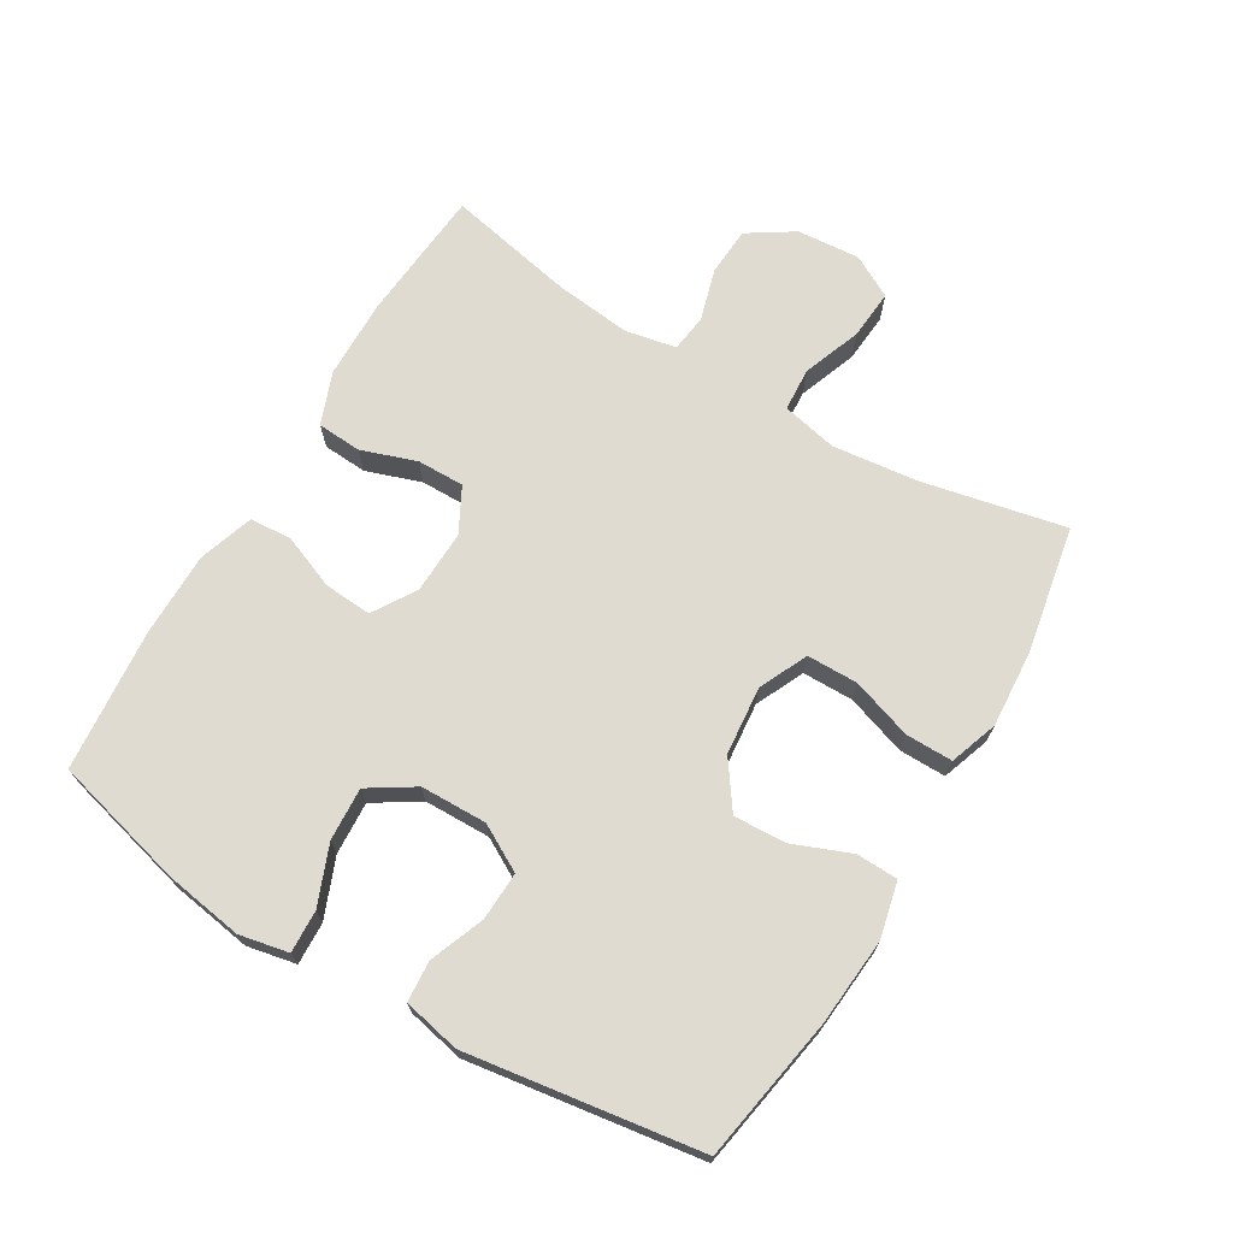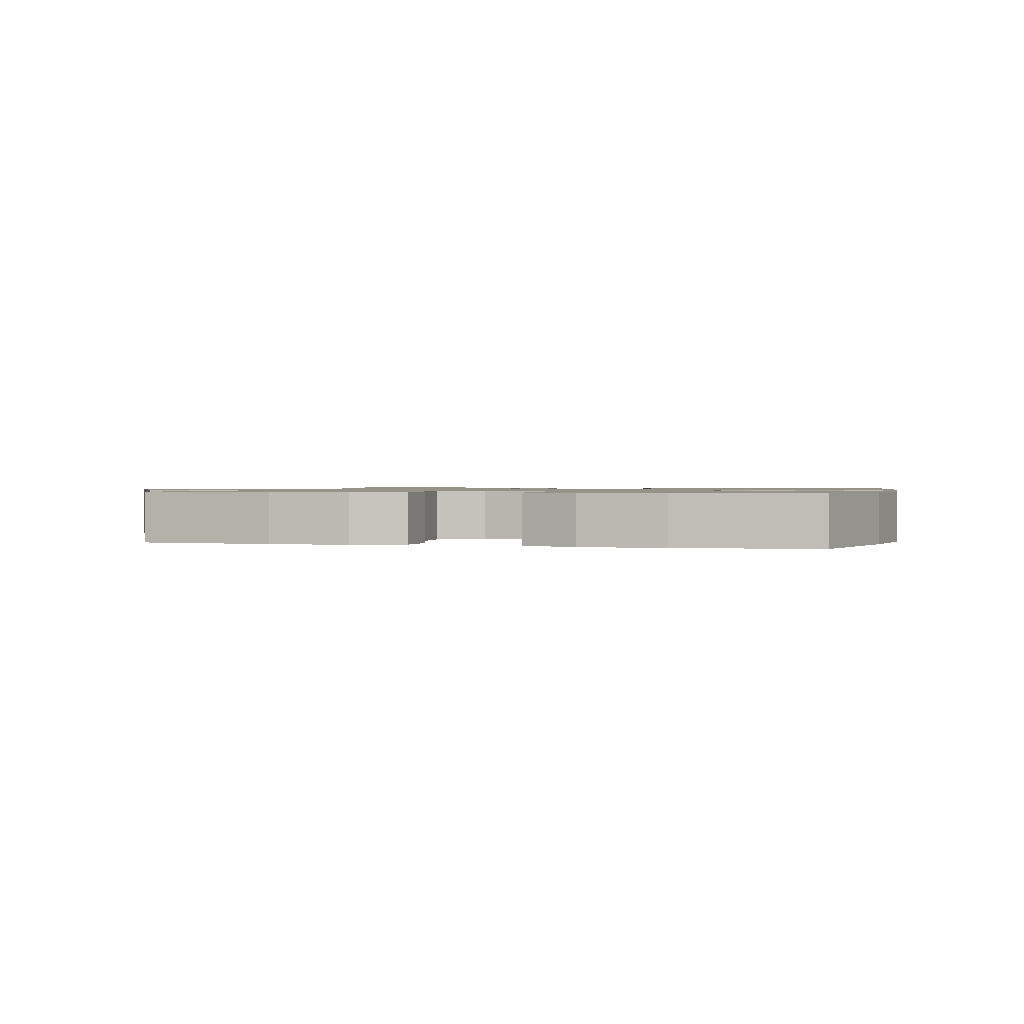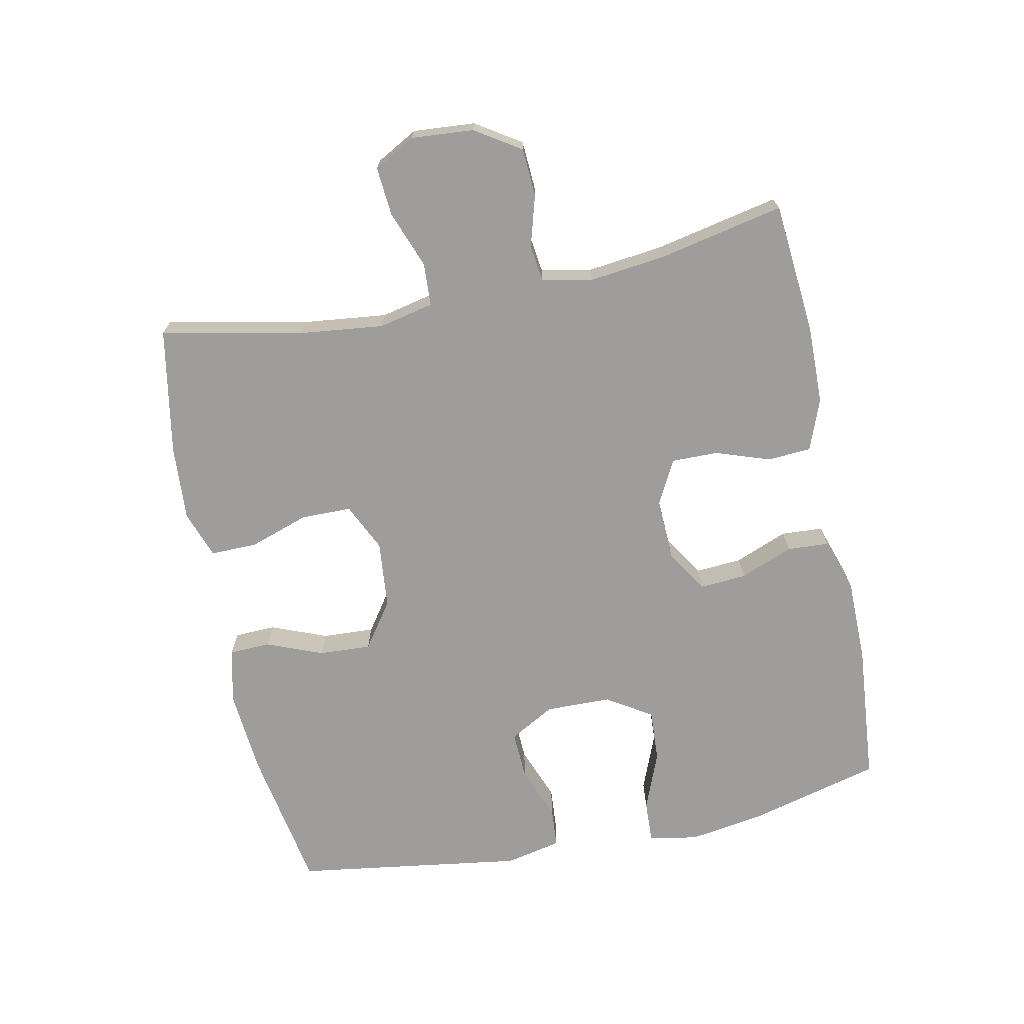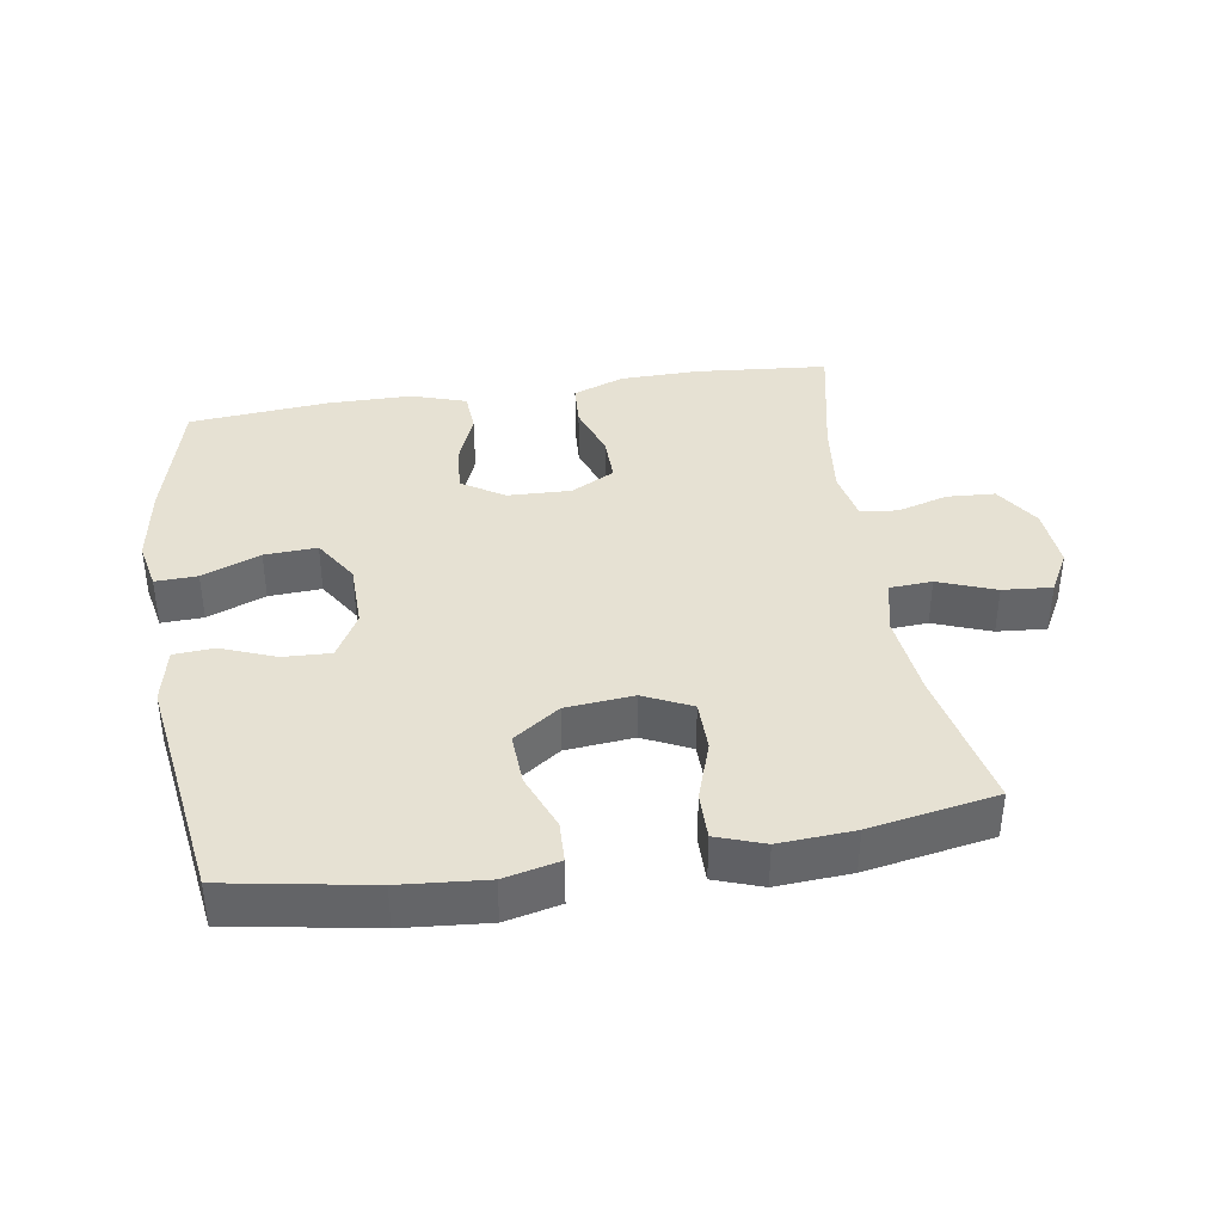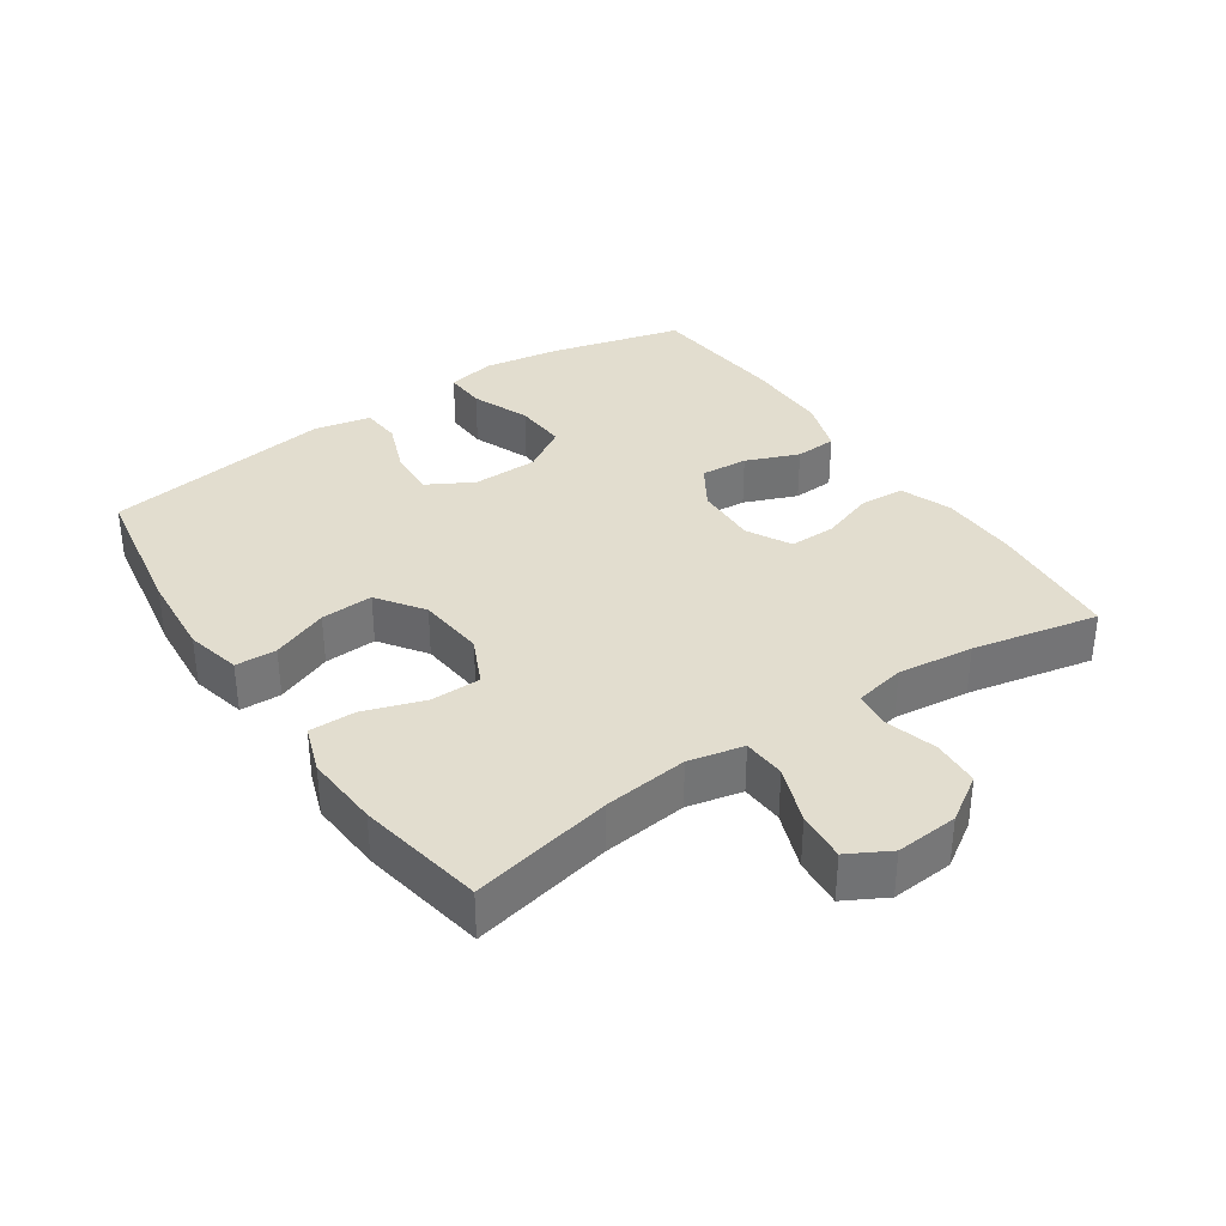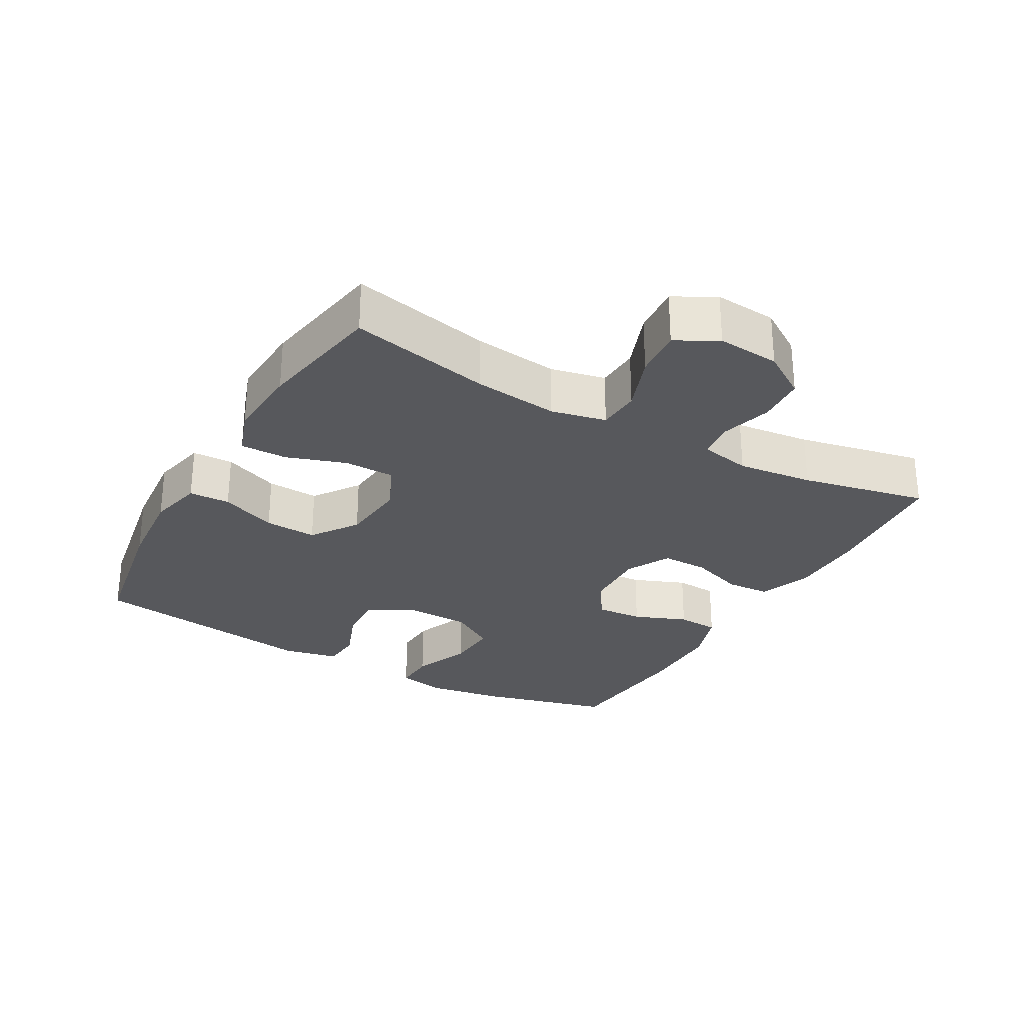
<metadata>
{"format":"obj","ext":"obj","renderer":"f3d","projection":"perspective","resolution":1024,"background":"white","views":[{"elev":70.2,"azim":120.7,"up":"+Y"},{"elev":1.1,"azim":14.7,"up":"+Y"},{"elev":-70.7,"azim":-78.4,"up":"+Y"},{"elev":38.7,"azim":171.0,"up":"+Y"},{"elev":35.0,"azim":-124.2,"up":"+Y"},{"elev":-28.4,"azim":-119.5,"up":"+Y"}]}
</metadata>
<code>
o path2168
v -0.4467 0.0375 0.3124
v -0.4332 0.0375 0.1959
v -0.4484 0.0375 0.1185
v -0.5052 0.0375 0.111
v -0.5841 0.0375 0.1336
v -0.6578 0.0375 0.1291
v -0.7025 0.0375 0.05946
v -0.7099 0.0375 -0.03639
v -0.6749 0.0375 -0.1002
v -0.5993 0.0375 -0.09394
v -0.5113 0.0375 -0.06094
v -0.4455 0.0375 -0.06474
v -0.4269 0.0375 -0.1491
v -0.4417 0.0375 -0.2788
v -0.4872 0.0375 -0.4959
v -0.2925 0.0375 -0.5309
v -0.177 0.0375 -0.5384
v -0.1039 0.0375 -0.5126
v -0.1045 0.0375 -0.441
v -0.1355 0.0375 -0.349
v -0.1348 0.0375 -0.2715
v -0.06114 0.0375 -0.2368
v 0.04284 0.0375 -0.2467
v 0.1136 0.0375 -0.2963
v 0.1094 0.0375 -0.3768
v 0.07506 0.0375 -0.4631
v 0.07723 0.0375 -0.5264
v 0.1621 0.0375 -0.5458
v 0.2937 0.0375 -0.5346
v 0.5145 0.0375 -0.4959
v 0.5661 0.0375 -0.1419
v 0.5477 0.0375 -0.05553
v 0.4861 0.0375 -0.0511
v 0.4032 0.0375 -0.08332
v 0.3294 0.0375 -0.08666
v 0.2904 0.0375 -0.01703
v 0.2922 0.0375 0.08393
v 0.3358 0.0375 0.1531
v 0.4165 0.0375 0.1486
v 0.5062 0.0375 0.1132
v 0.5706 0.0375 0.1106
v 0.5857 0.0375 0.1853
v 0.5667 0.0375 0.3045
v 0.5145 0.0375 0.5061
v 0.2988 0.0375 0.5251
v 0.1699 0.0375 0.5244
v 0.0861 0.0375 0.4967
v 0.08239 0.0375 0.4325
v 0.1149 0.0375 0.351
v 0.1201 0.0375 0.2787
v 0.05492 0.0375 0.2379
v -0.04138 0.0375 0.2344
v -0.109 0.0375 0.27
v -0.1082 0.0375 0.3414
v -0.07963 0.0375 0.425
v -0.08389 0.0375 0.4923
v -0.163 0.0375 0.5222
v -0.2843 0.0375 0.5241
v -0.4872 0.0375 0.5061
v -0.4467 -0.0375 0.3124
v -0.4332 -0.0375 0.1959
v -0.4484 -0.0375 0.1185
v -0.5052 -0.0375 0.111
v -0.5841 -0.0375 0.1336
v -0.6578 -0.0375 0.1291
v -0.7025 -0.0375 0.05946
v -0.7099 -0.0375 -0.03639
v -0.6749 -0.0375 -0.1002
v -0.5993 -0.0375 -0.09394
v -0.5113 -0.0375 -0.06094
v -0.4455 -0.0375 -0.06474
v -0.4269 -0.0375 -0.1491
v -0.4417 -0.0375 -0.2788
v -0.4872 -0.0375 -0.4959
v -0.2925 -0.0375 -0.5309
v -0.177 -0.0375 -0.5384
v -0.1039 -0.0375 -0.5126
v -0.1045 -0.0375 -0.441
v -0.1355 -0.0375 -0.349
v -0.1348 -0.0375 -0.2715
v -0.06114 -0.0375 -0.2368
v 0.04284 -0.0375 -0.2467
v 0.1136 -0.0375 -0.2963
v 0.1094 -0.0375 -0.3768
v 0.07506 -0.0375 -0.4631
v 0.07723 -0.0375 -0.5264
v 0.1621 -0.0375 -0.5458
v 0.2937 -0.0375 -0.5346
v 0.5145 -0.0375 -0.4959
v 0.5661 -0.0375 -0.1419
v 0.5477 -0.0375 -0.05553
v 0.4861 -0.0375 -0.0511
v 0.4032 -0.0375 -0.08332
v 0.3294 -0.0375 -0.08666
v 0.2904 -0.0375 -0.01703
v 0.2922 -0.0375 0.08393
v 0.3358 -0.0375 0.1531
v 0.4165 -0.0375 0.1486
v 0.5062 -0.0375 0.1132
v 0.5706 -0.0375 0.1106
v 0.5857 -0.0375 0.1853
v 0.5667 -0.0375 0.3045
v 0.5145 -0.0375 0.5061
v 0.2988 -0.0375 0.5251
v 0.1699 -0.0375 0.5244
v 0.0861 -0.0375 0.4967
v 0.08239 -0.0375 0.4325
v 0.1149 -0.0375 0.351
v 0.1201 -0.0375 0.2787
v 0.05492 -0.0375 0.2379
v -0.04138 -0.0375 0.2344
v -0.109 -0.0375 0.27
v -0.1082 -0.0375 0.3414
v -0.07963 -0.0375 0.425
v -0.08389 -0.0375 0.4923
v -0.163 -0.0375 0.5222
v -0.2843 -0.0375 0.5241
v -0.4872 -0.0375 0.5061
v -0.7025 0.0375 0.05946
v -0.7099 0.0375 -0.03639
v -0.6749 0.0375 -0.1002
v -0.6749 0.0375 -0.1002
v -0.6578 0.0375 0.1291
v -0.5993 0.0375 -0.09394
v -0.5841 0.0375 0.1336
v -0.5113 0.0375 -0.06094
v -0.5052 0.0375 0.111
v -0.4455 0.0375 -0.06474
v -0.4455 0.0375 -0.06474
v -0.4484 0.0375 0.1185
v -0.4484 0.0375 0.1185
v -0.4872 0.0375 0.5061
v -0.4872 0.0375 0.5061
v -0.4467 0.0375 0.3124
v -0.4417 0.0375 -0.2788
v -0.4872 0.0375 -0.4959
v -0.4872 0.0375 -0.4959
v -0.4332 0.0375 0.1959
v -0.4269 0.0375 -0.1491
v -0.2925 0.0375 -0.5309
v -0.2843 0.0375 0.5241
v -0.177 0.0375 -0.5384
v -0.163 0.0375 0.5222
v -0.1039 0.0375 -0.5126
v -0.1039 0.0375 -0.5126
v -0.08389 0.0375 0.4923
v -0.08389 0.0375 0.4923
v -0.1355 0.0375 -0.349
v -0.1348 0.0375 -0.2715
v -0.1348 0.0375 -0.2715
v -0.1045 0.0375 -0.441
v -0.109 0.0375 0.27
v -0.109 0.0375 0.27
v -0.1082 0.0375 0.3414
v -0.06114 0.0375 -0.2368
v -0.04138 0.0375 0.2344
v -0.07963 0.0375 0.425
v 0.04284 0.0375 -0.2467
v 0.05492 0.0375 0.2379
v 0.1136 0.0375 -0.2963
v 0.1201 0.0375 0.2787
v 0.1201 0.0375 0.2787
v 0.1094 0.0375 -0.3768
v 0.07506 0.0375 -0.4631
v 0.07723 0.0375 -0.5264
v 0.07723 0.0375 -0.5264
v 0.1621 0.0375 -0.5458
v 0.0861 0.0375 0.4967
v 0.0861 0.0375 0.4967
v 0.08239 0.0375 0.4325
v 0.1149 0.0375 0.351
v 0.1699 0.0375 0.5244
v 0.2937 0.0375 -0.5346
v 0.2988 0.0375 0.5251
v 0.2904 0.0375 -0.01703
v 0.2922 0.0375 0.08393
v 0.3294 0.0375 -0.08666
v 0.3294 0.0375 -0.08666
v 0.3358 0.0375 0.1531
v 0.3358 0.0375 0.1531
v 0.4032 0.0375 -0.08332
v 0.4165 0.0375 0.1486
v 0.4861 0.0375 -0.0511
v 0.5062 0.0375 0.1132
v 0.5145 0.0375 0.5061
v 0.5145 0.0375 0.5061
v 0.5477 0.0375 -0.05553
v 0.5477 0.0375 -0.05553
v 0.5145 0.0375 -0.4959
v 0.5145 0.0375 -0.4959
v 0.5706 0.0375 0.1106
v 0.5706 0.0375 0.1106
v 0.5667 0.0375 0.3045
v 0.5661 0.0375 -0.1419
v 0.5857 0.0375 0.1853
v -0.7025 -0.0375 0.05946
v -0.7099 -0.0375 -0.03639
v -0.6749 -0.0375 -0.1002
v -0.6749 -0.0375 -0.1002
v -0.6578 -0.0375 0.1291
v -0.5993 -0.0375 -0.09394
v -0.5841 -0.0375 0.1336
v -0.5113 -0.0375 -0.06094
v -0.5052 -0.0375 0.111
v -0.4455 -0.0375 -0.06474
v -0.4455 -0.0375 -0.06474
v -0.4484 -0.0375 0.1185
v -0.4484 -0.0375 0.1185
v -0.4872 -0.0375 0.5061
v -0.4872 -0.0375 0.5061
v -0.4467 -0.0375 0.3124
v -0.4417 -0.0375 -0.2788
v -0.4872 -0.0375 -0.4959
v -0.4872 -0.0375 -0.4959
v -0.4332 -0.0375 0.1959
v -0.4269 -0.0375 -0.1491
v -0.2925 -0.0375 -0.5309
v -0.2843 -0.0375 0.5241
v -0.177 -0.0375 -0.5384
v -0.163 -0.0375 0.5222
v -0.1039 -0.0375 -0.5126
v -0.1039 -0.0375 -0.5126
v -0.08389 -0.0375 0.4923
v -0.08389 -0.0375 0.4923
v -0.1355 -0.0375 -0.349
v -0.1348 -0.0375 -0.2715
v -0.1348 -0.0375 -0.2715
v -0.1045 -0.0375 -0.441
v -0.109 -0.0375 0.27
v -0.109 -0.0375 0.27
v -0.1082 -0.0375 0.3414
v -0.06114 -0.0375 -0.2368
v -0.04138 -0.0375 0.2344
v -0.07963 -0.0375 0.425
v 0.04284 -0.0375 -0.2467
v 0.05492 -0.0375 0.2379
v 0.1136 -0.0375 -0.2963
v 0.1201 -0.0375 0.2787
v 0.1201 -0.0375 0.2787
v 0.1094 -0.0375 -0.3768
v 0.07506 -0.0375 -0.4631
v 0.07723 -0.0375 -0.5264
v 0.07723 -0.0375 -0.5264
v 0.1621 -0.0375 -0.5458
v 0.0861 -0.0375 0.4967
v 0.0861 -0.0375 0.4967
v 0.08239 -0.0375 0.4325
v 0.1149 -0.0375 0.351
v 0.1699 -0.0375 0.5244
v 0.2937 -0.0375 -0.5346
v 0.2988 -0.0375 0.5251
v 0.2904 -0.0375 -0.01703
v 0.2922 -0.0375 0.08393
v 0.3294 -0.0375 -0.08666
v 0.3294 -0.0375 -0.08666
v 0.3358 -0.0375 0.1531
v 0.3358 -0.0375 0.1531
v 0.4032 -0.0375 -0.08332
v 0.4165 -0.0375 0.1486
v 0.4861 -0.0375 -0.0511
v 0.5062 -0.0375 0.1132
v 0.5145 -0.0375 0.5061
v 0.5145 -0.0375 0.5061
v 0.5477 -0.0375 -0.05553
v 0.5477 -0.0375 -0.05553
v 0.5145 -0.0375 -0.4959
v 0.5145 -0.0375 -0.4959
v 0.5706 -0.0375 0.1106
v 0.5706 -0.0375 0.1106
v 0.5667 -0.0375 0.3045
v 0.5661 -0.0375 -0.1419
v 0.5857 -0.0375 0.1853
f 272 259 261
f 260 271 264
f 250 240 244
f 207 205 229
f 258 271 260
f 236 253 238
f 211 218 209
f 272 261 268
f 251 256 270
f 219 225 217
f 200 196 202
f 205 232 233
f 244 241 242
f 204 205 207
f 238 253 256
f 229 205 233
f 202 203 204
f 217 225 212
f 248 256 251
f 225 219 228
f 217 212 213
f 238 256 248
f 247 249 245
f 254 235 237
f 266 254 250
f 205 226 232
f 233 235 236
f 253 236 252
f 254 237 250
f 251 270 262
f 258 254 266
f 235 252 236
f 226 212 225
f 229 231 211
f 240 241 244
f 271 258 266
f 198 201 197
f 248 251 249
f 256 259 270
f 212 226 216
f 221 228 219
f 270 259 272
f 252 235 254
f 202 201 203
f 197 201 196
f 216 226 205
f 232 235 233
f 215 229 211
f 248 249 247
f 203 205 204
f 196 201 202
f 231 234 220
f 250 237 240
f 207 229 215
f 220 234 223
f 211 231 218
f 218 231 220
f 7 8 67 66
f 8 122 199 67
f 6 7 66 65
f 9 10 69 68
f 5 6 65 64
f 10 11 70 69
f 4 5 64 63
f 11 129 206 70
f 131 4 63 208
f 133 1 60 210
f 14 137 214 73
f 2 3 62 61
f 1 2 61 60
f 12 13 72 71
f 13 14 73 72
f 15 16 75 74
f 58 59 118 117
f 16 17 76 75
f 57 58 117 116
f 17 145 222 76
f 147 57 116 224
f 20 150 227 79
f 19 20 79 78
f 18 19 78 77
f 153 54 113 230
f 21 22 81 80
f 52 53 112 111
f 55 56 115 114
f 54 55 114 113
f 22 23 82 81
f 51 52 111 110
f 23 24 83 82
f 162 51 110 239
f 25 26 85 84
f 26 166 243 85
f 27 28 87 86
f 169 48 107 246
f 48 49 108 107
f 46 47 106 105
f 24 25 84 83
f 49 50 109 108
f 28 29 88 87
f 45 46 105 104
f 36 37 96 95
f 178 36 95 255
f 37 180 257 96
f 34 35 94 93
f 38 39 98 97
f 33 34 93 92
f 39 40 99 98
f 186 45 104 263
f 188 33 92 265
f 29 190 267 88
f 40 192 269 99
f 43 44 103 102
f 31 32 91 90
f 30 31 90 89
f 42 43 102 101
f 41 42 101 100
f 195 184 182
f 183 187 194
f 173 167 163
f 130 152 128
f 181 183 194
f 159 161 176
f 134 132 141
f 195 191 184
f 174 193 179
f 142 140 148
f 123 125 119
f 128 156 155
f 167 165 164
f 127 130 128
f 161 179 176
f 152 156 128
f 125 127 126
f 140 135 148
f 171 174 179
f 148 151 142
f 140 136 135
f 161 171 179
f 170 168 172
f 177 160 158
f 189 173 177
f 128 155 149
f 156 159 158
f 176 175 159
f 177 173 160
f 174 185 193
f 181 189 177
f 158 159 175
f 149 148 135
f 152 134 154
f 163 167 164
f 194 189 181
f 121 120 124
f 171 172 174
f 179 193 182
f 135 139 149
f 144 142 151
f 193 195 182
f 175 177 158
f 125 126 124
f 120 119 124
f 139 128 149
f 155 156 158
f 138 134 152
f 171 170 172
f 126 127 128
f 119 125 124
f 154 143 157
f 173 163 160
f 130 138 152
f 143 146 157
f 134 141 154
f 141 143 154

</code>
